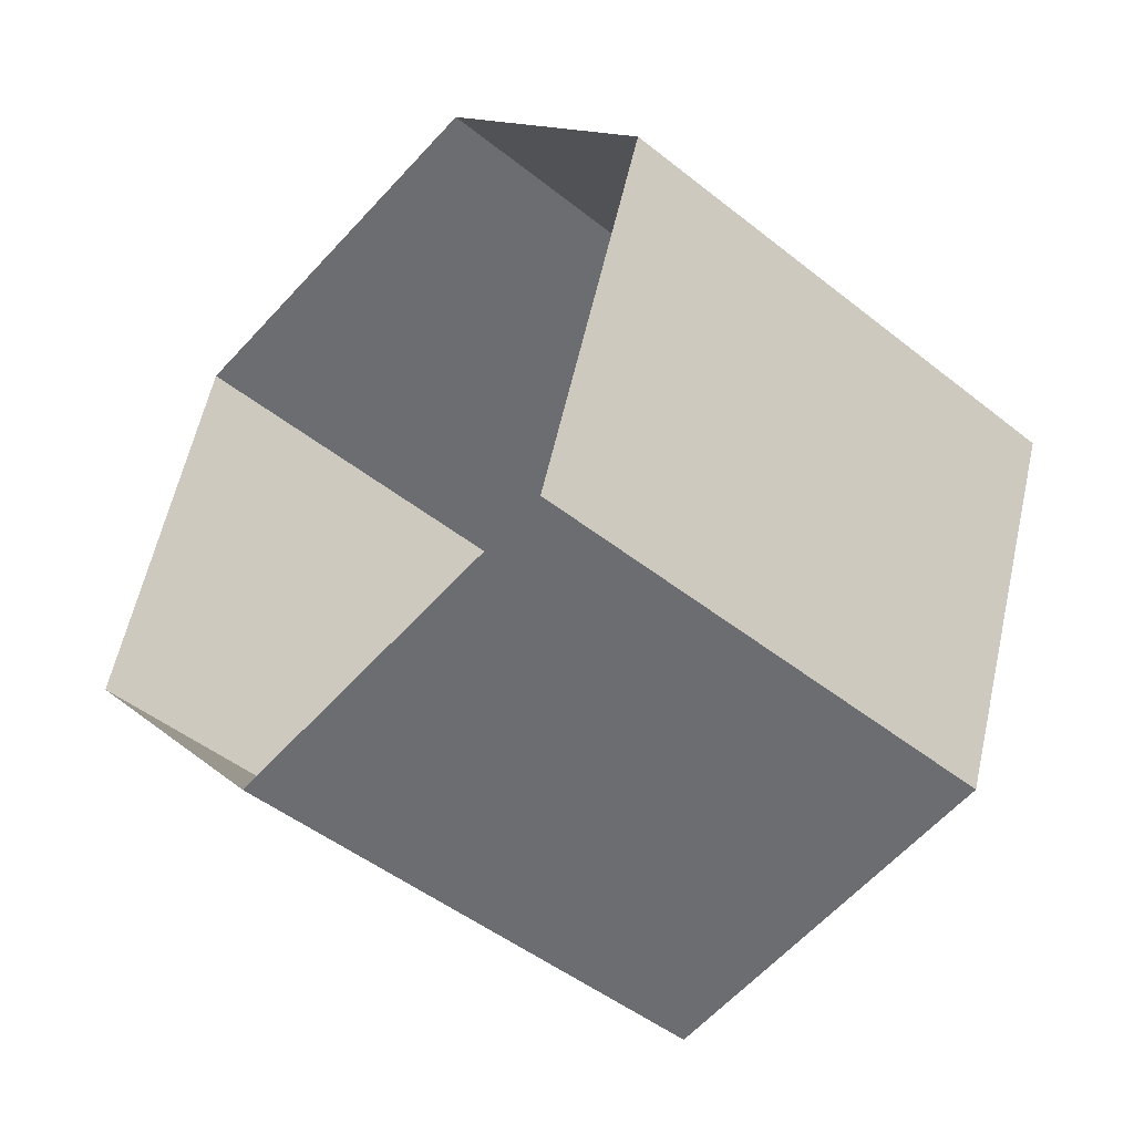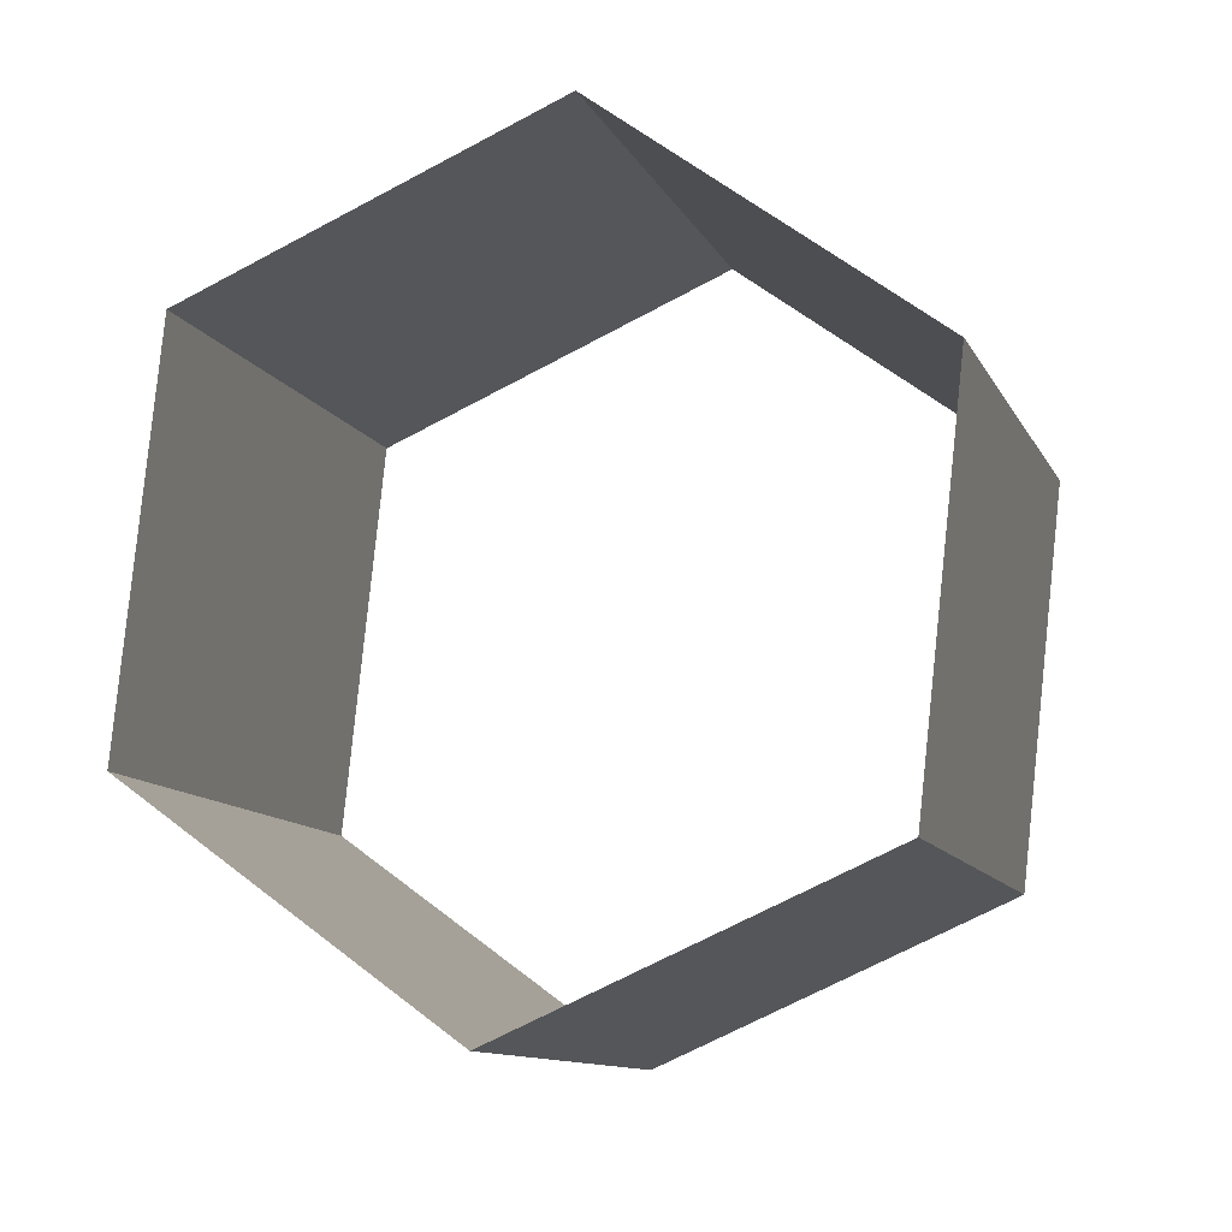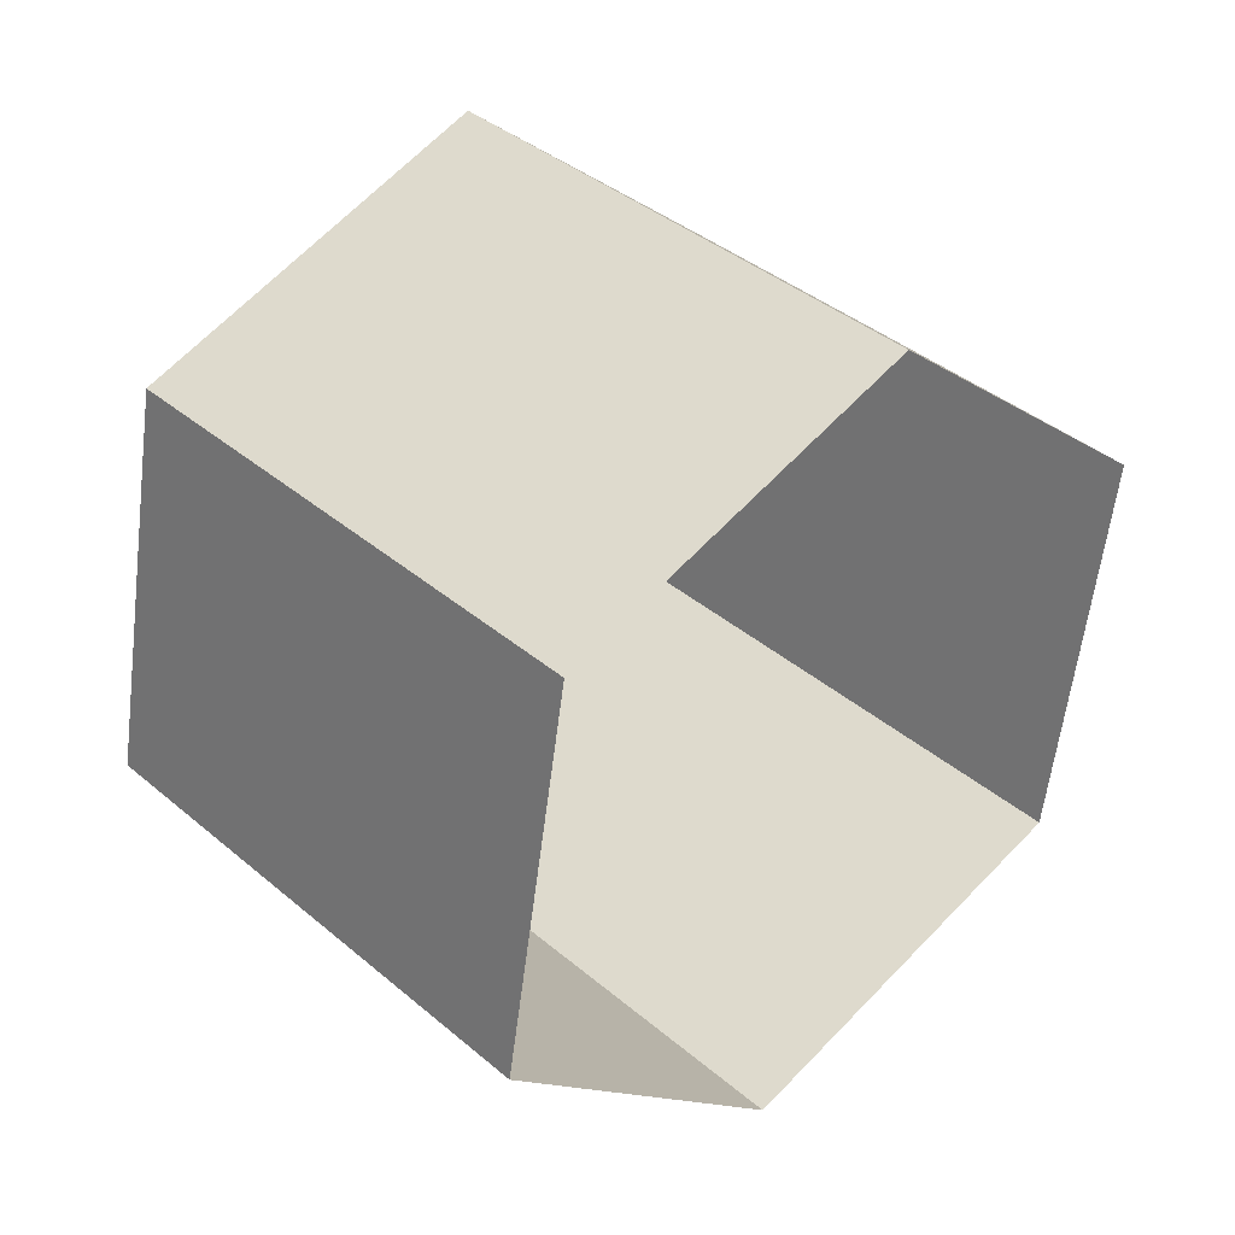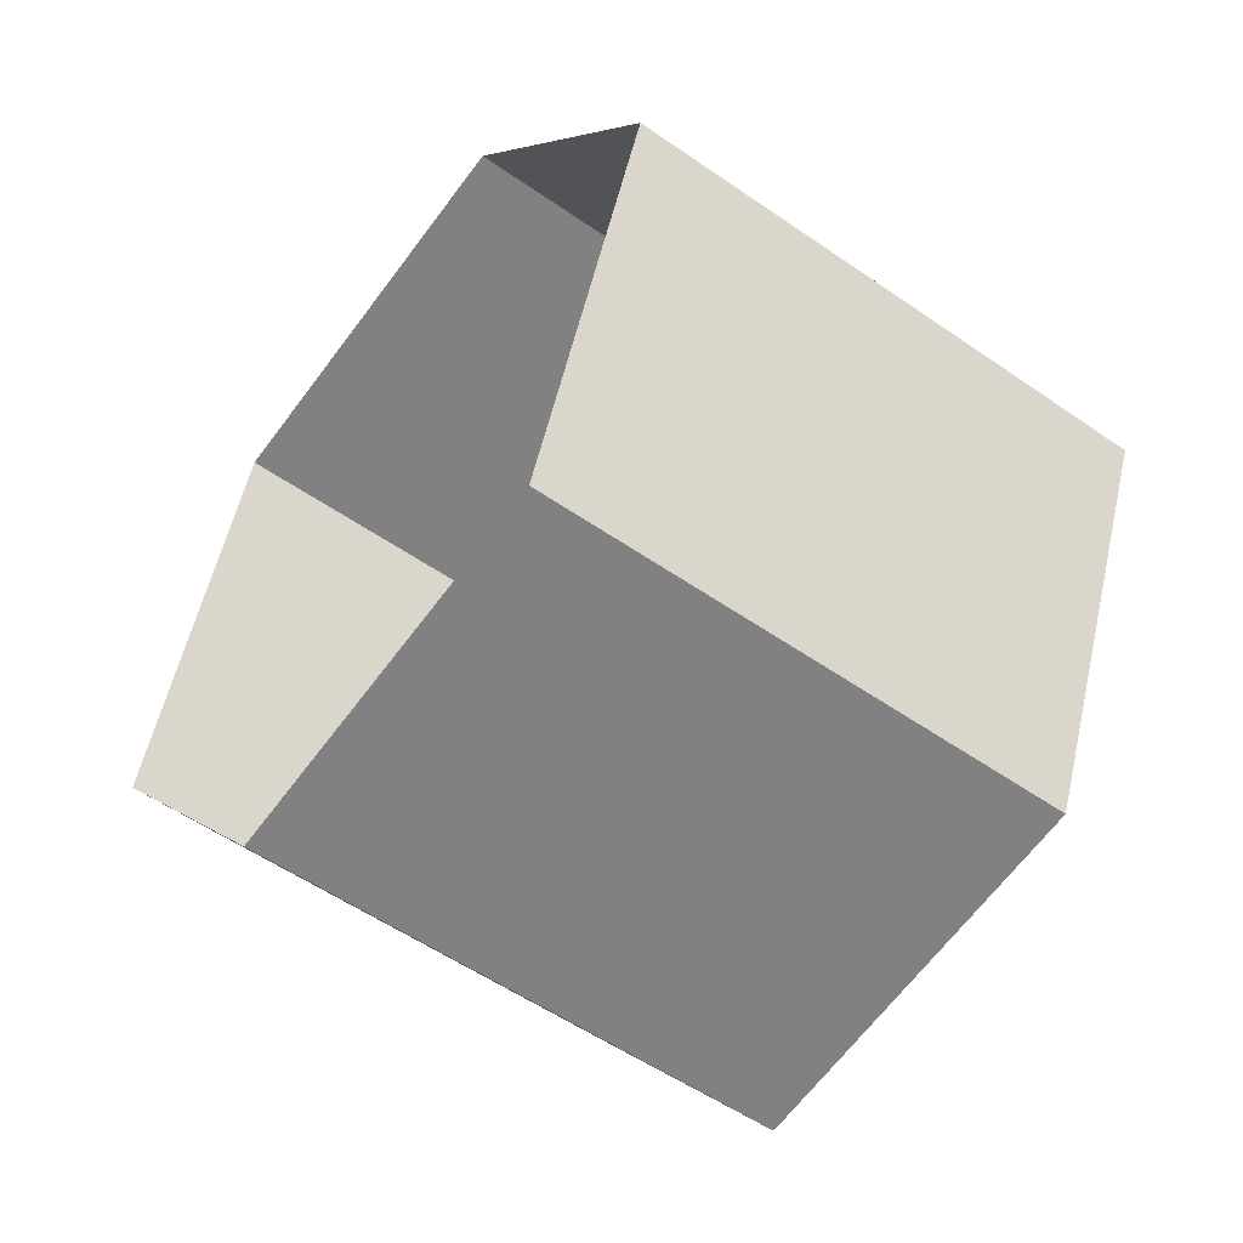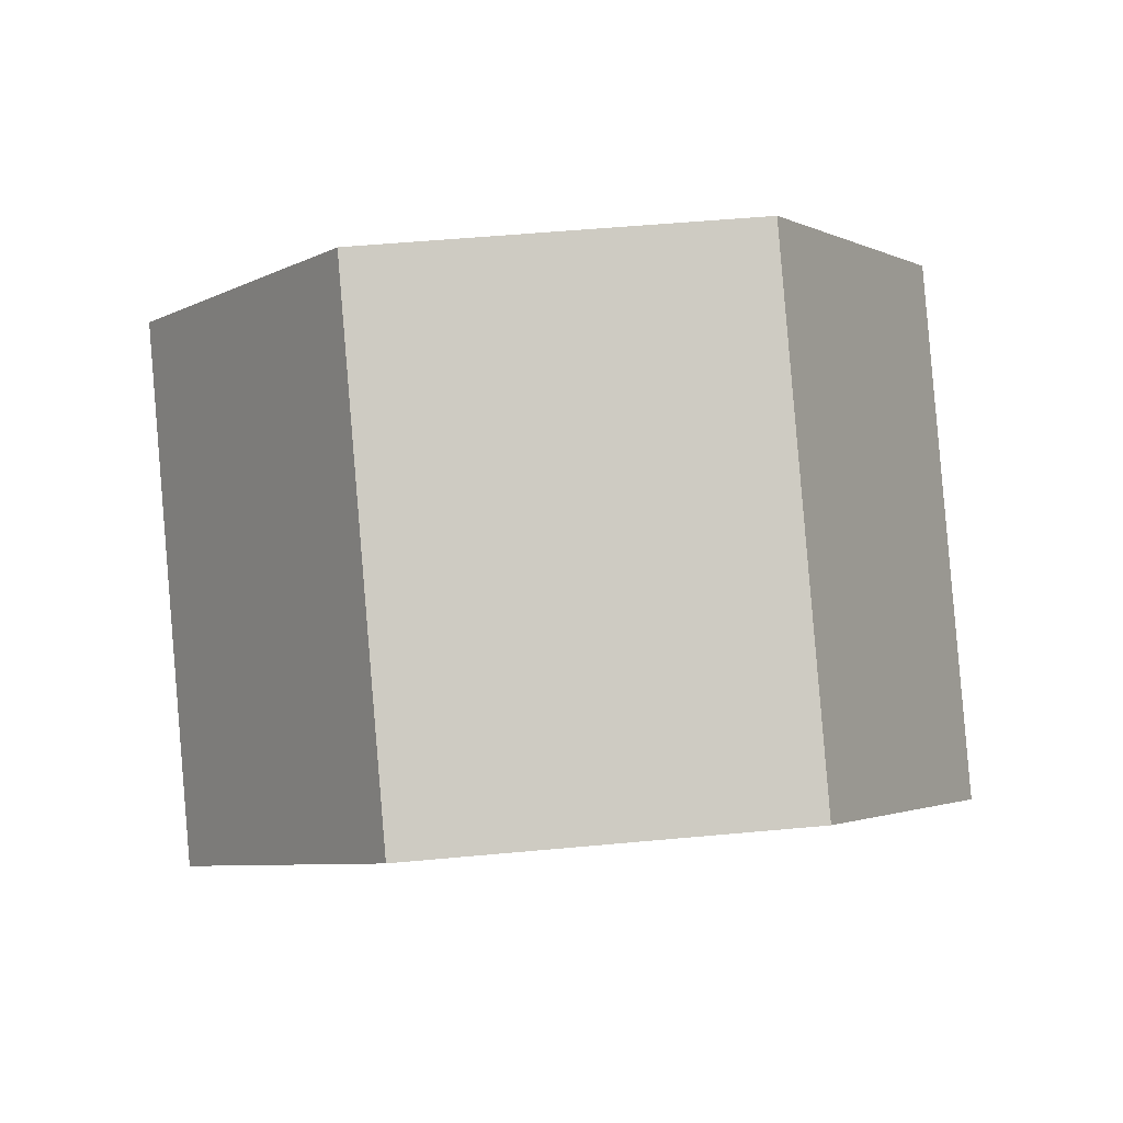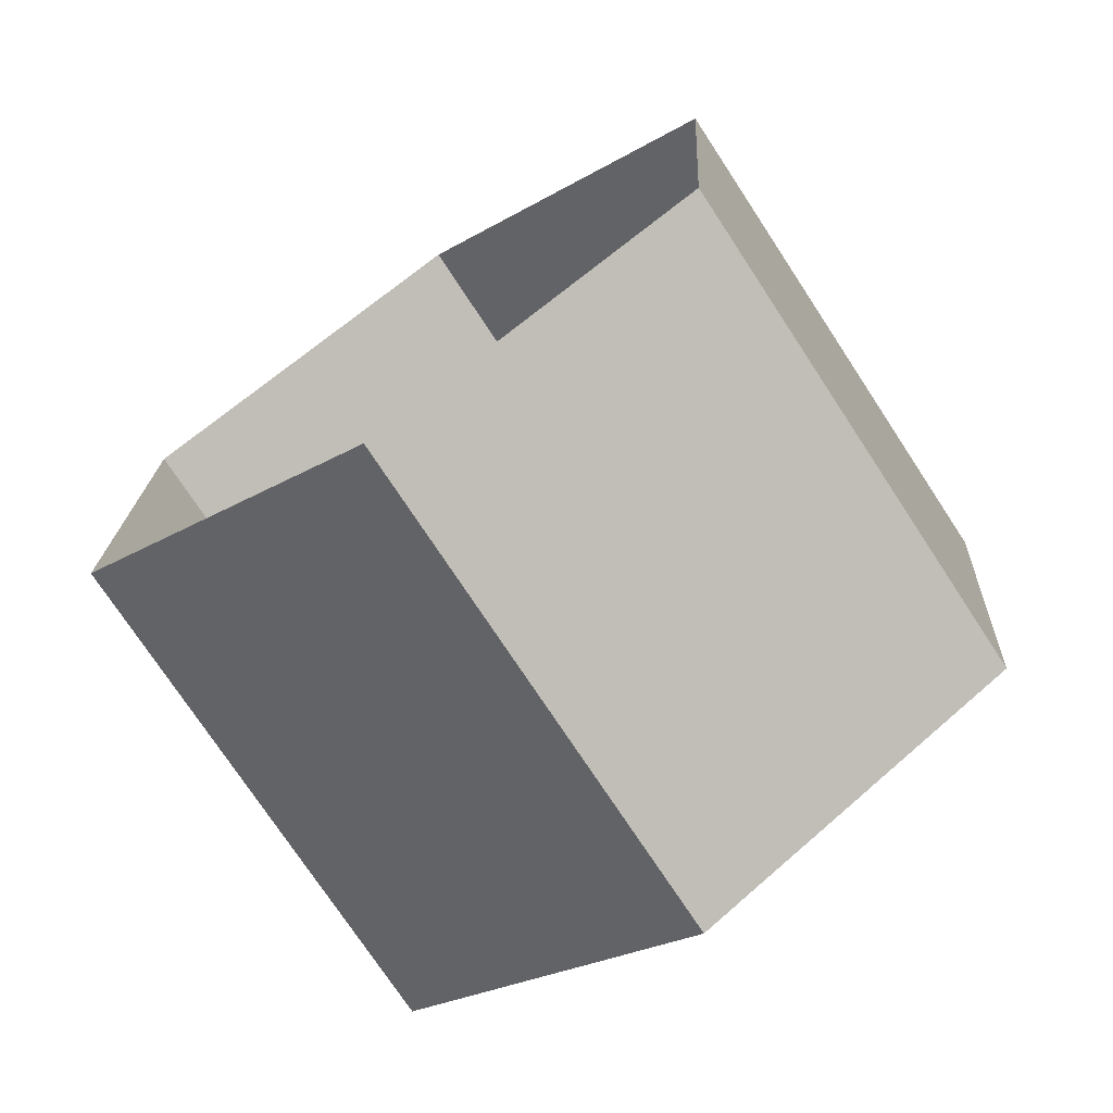
<metadata>
{"format":"obj","ext":"obj","renderer":"f3d","projection":"perspective","resolution":1024,"background":"white","views":[{"elev":12.0,"azim":63.2,"up":"+Z"},{"elev":-68.2,"azim":28.3,"up":"+Y"},{"elev":-13.6,"azim":124.7,"up":"+Z"},{"elev":54.3,"azim":102.6,"up":"+Z"},{"elev":51.3,"azim":174.2,"up":"+Z"},{"elev":63.3,"azim":138.1,"up":"+Z"}]}
</metadata>
<code>
o mesh349/mesh349-geometry#mesh349-geometry
v -0.009012 0.05716 0.7548
v -0.009012 0.04837 0.7609
v -0.005142 0.05222 0.7664
v -0.01675 0.05716 0.7548
v -0.005142 0.061 0.7603
v -0.01675 0.04837 0.7609
v -0.009012 0.06484 0.7657
v -0.02062 0.061 0.7603
v -0.009012 0.05606 0.7719
v -0.02062 0.05222 0.7664
v -0.01675 0.05606 0.7719
v -0.01675 0.06484 0.7657
f 1 2 3
f 3 2 1
f 4 2 1
f 1 2 4
f 1 3 5
f 5 3 1
f 4 6 2
f 2 6 4
f 5 7 3
f 3 7 5
f 4 8 6
f 6 8 4
f 7 9 3
f 3 9 7
f 8 10 6
f 6 10 8
f 7 9 11
f 11 9 7
f 8 12 10
f 10 12 8
f 7 11 12
f 12 11 7
f 12 11 10
f 10 11 12

</code>
